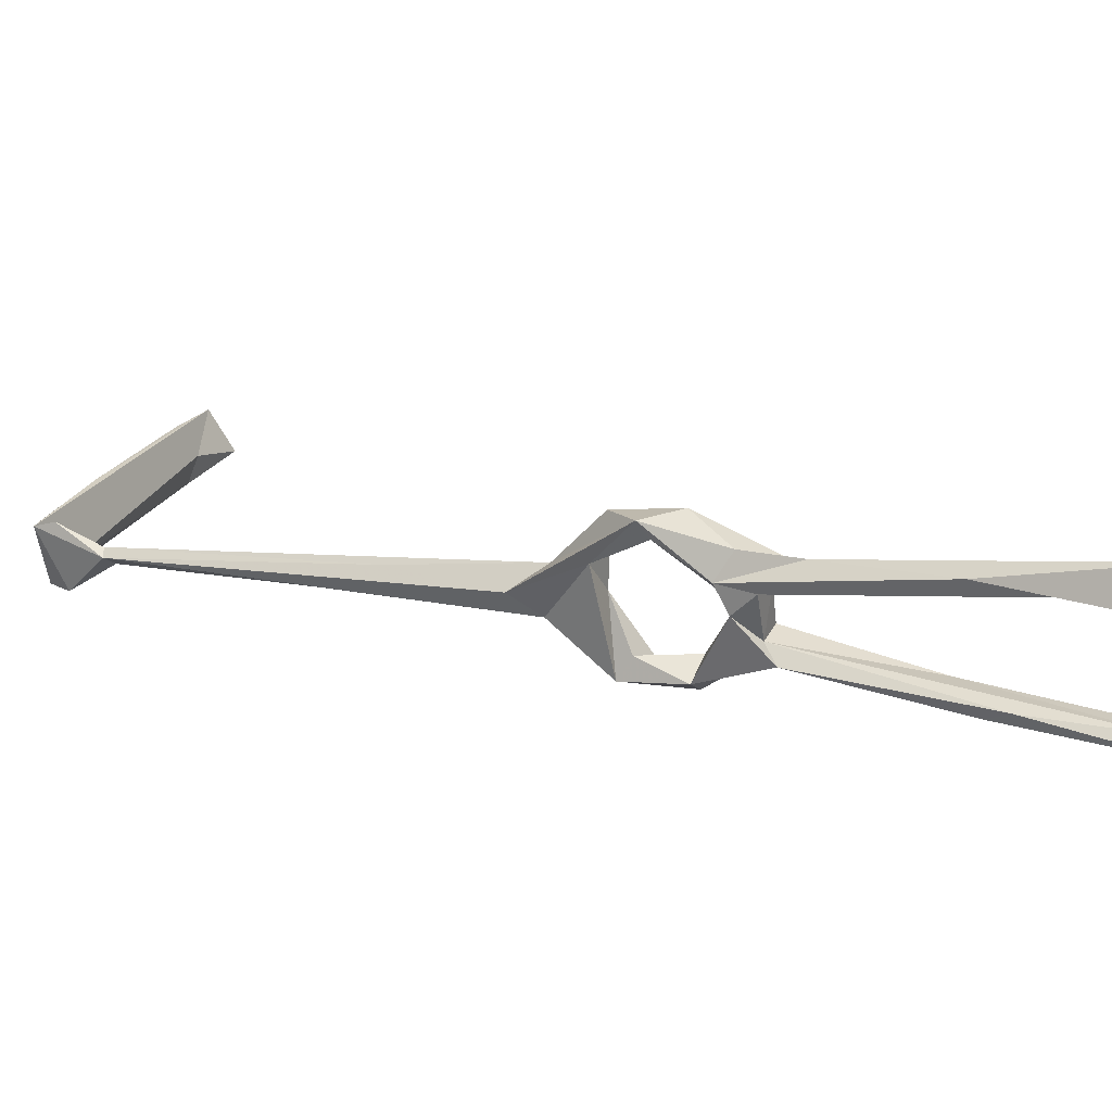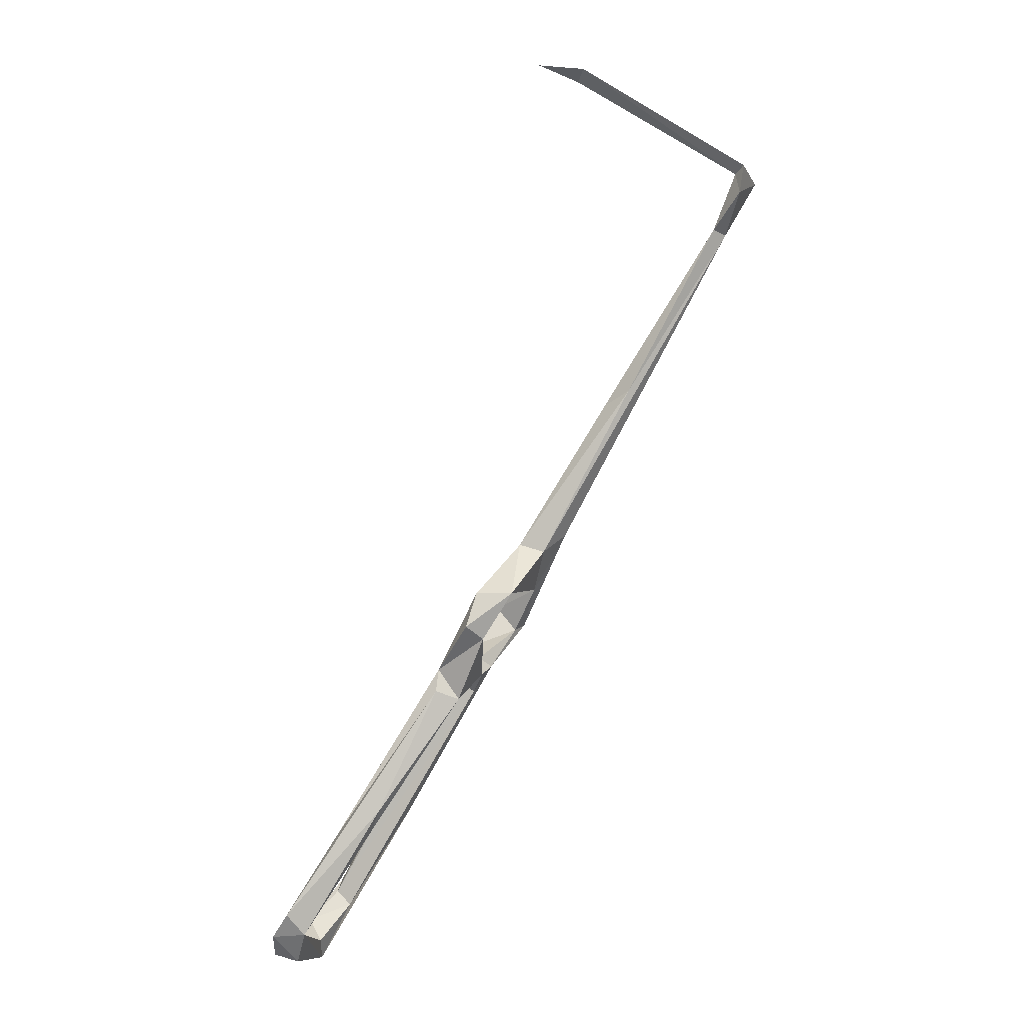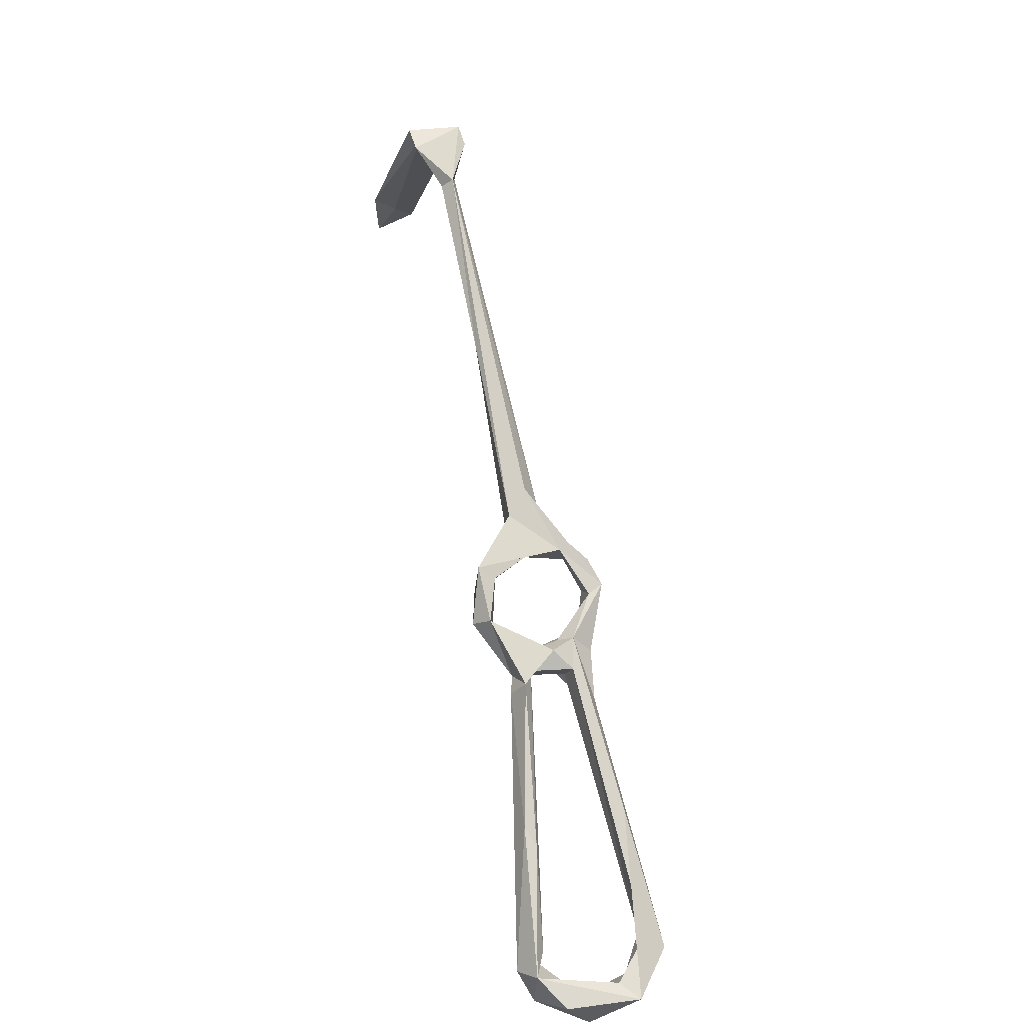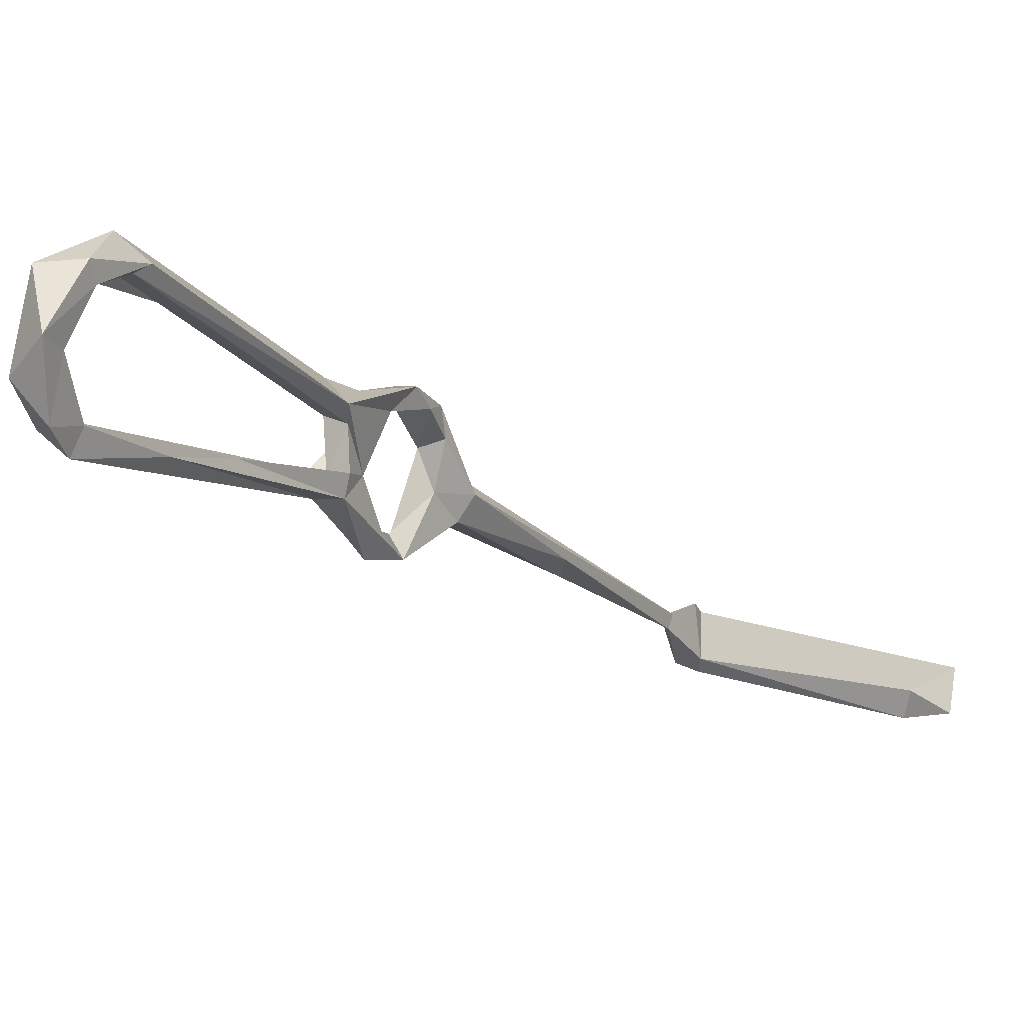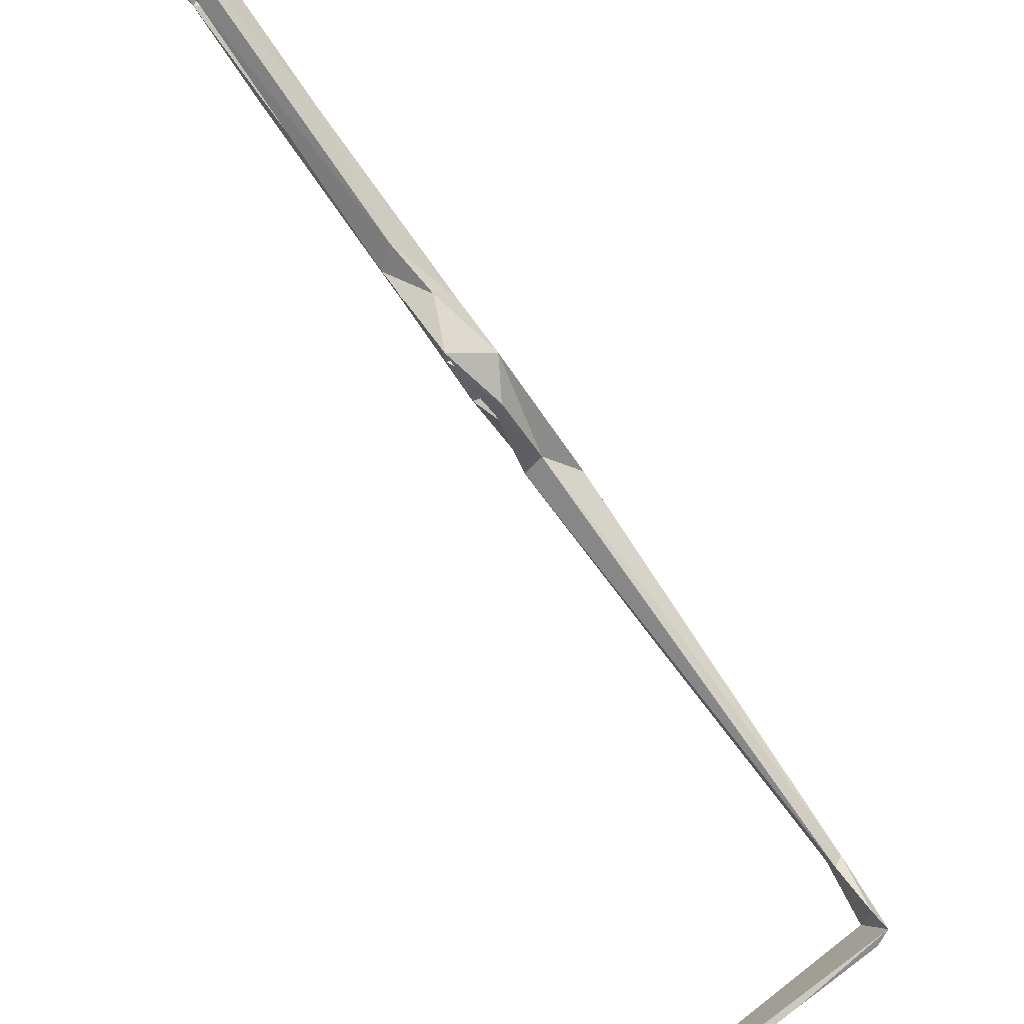
<metadata>
{"format":"obj","ext":"obj","renderer":"f3d","projection":"perspective","resolution":1024,"background":"white","views":[{"elev":38.0,"azim":-27.9,"up":"+Z"},{"elev":-20.9,"azim":-166.8,"up":"+Y"},{"elev":-50.8,"azim":-95.1,"up":"+Y"},{"elev":-0.9,"azim":65.9,"up":"+Z"},{"elev":74.6,"azim":179.0,"up":"+Z"}]}
</metadata>
<code>
v 73.91 -155.2 -470.3
v 66.3 -145.8 -473.7
v 69.16 -145.8 -469.7
v 77.03 -153.2 -474.1
v 74.62 -145.3 -474
v 86.04 -160 -464.3
v 78.95 -150.9 -469.4
v 69.28 -137.6 -462.8
v 65.16 -139 -455.1
v 65.78 -131.9 -467.7
v 60.17 -133.9 -467.3
v 118.7 -201.7 -431.6
v 120.1 -207.9 -427.2
v 125.2 -211.8 -435.6
v 119.3 -204.8 -433.2
v 99.89 -186.3 -437.8
v 116.4 -207.9 -432.2
v 126.6 -213.2 -432.1
v 122.9 -220.4 -432.7
v 121.8 -217.2 -437.5
v 131.1 -221.1 -443.2
v 123.4 -223.8 -448.9
v 70.42 -136 -453.8
v 65.79 -128.6 -462.9
v 62.9 -130.7 -459.8
v 55.76 -129.2 -464.1
v 69.99 -144.4 -445
v 69.55 -136.5 -448.1
v 43.79 -101.2 -474.1
v 37.52 -99.39 -477.3
v 44.49 -108.1 -469.2
v 75.6 -140.9 -449.1
v 71.53 -146.3 -447.9
v 89.31 -160.5 -449.3
v 80.95 -161.8 -450.8
v 87.86 -164.1 -445.2
v 78.78 -144.6 -445.6
v 79.94 -149.7 -449.8
v 78.87 -154.8 -454.5
v 76.62 -156 -451.2
v 80.64 -155.5 -446.7
v 127.3 -217 -445
v 119.6 -218.9 -455.7
v 127.3 -219 -455.7
v 122.4 -212.7 -455.1
v 118.3 -212.4 -454.6
v 14.85 -65.35 -487.7
v 7.755 -60.2 -494.6
v 12.51 -65.88 -485.3
v 13.6 -63.76 -484.8
v 5.113 -53.02 -484.6
v 8.078 -55.91 -482.8
v 8.635 -54.97 -493.9
v 6.357 -54.41 -496.5
v 44.22 -28.39 -499.2
v 20.83 -40.41 -488.5
v 6.881 -50.39 -486.1
v 122.7 -214.9 -459.9
v 49.44 -21.75 -494.7
v 82.05 -155.3 -460.5
v 77.85 -159.3 -455.6
v 82.45 -161.8 -460.3
v 86.6 -165.2 -464.5
v 81.9 -166.6 -461.6
v 101.2 -192 -460.1
v 86.13 -159.2 -460.2
v 85.2 -159.1 -452.3
v 41.87 -28.48 -504.6
v 41.44 -25.96 -493.3
v 52.76 -25 -503.2
v 101.5 -183.2 -458.7
v 103.5 -195.5 -457.3
v 111.4 -196.6 -459
f 16 35 17
f 35 40 61
f 12 34 36
f 55 68 70
f 55 70 59
f 51 59 56
f 13 16 19
f 51 55 59
f 5 10 8
f 9 32 33
f 53 68 55
f 30 49 47
f 34 60 38
f 23 28 32
f 34 38 37
f 35 62 67
f 6 60 66
f 13 36 16
f 1 6 64
f 39 61 40
f 36 41 40
f 19 22 21
f 2 3 8
f 15 67 34
f 38 60 39
f 2 8 9
f 6 73 63
f 19 43 22
f 3 5 8
f 54 69 68
f 7 61 60
f 1 4 6
f 3 7 5
f 9 33 27
f 61 64 62
f 60 67 66
f 21 22 44
f 25 26 27
f 9 23 32
f 32 37 38
f 2 9 11
f 6 7 60
f 48 49 51
f 14 42 20
f 12 18 14
f 33 38 39
f 15 35 67
f 10 30 29
f 46 62 72
f 15 17 35
f 12 36 13
f 25 27 28
f 34 67 60
f 24 25 28
f 8 10 24
f 56 59 69
f 44 58 45
f 28 37 32
f 43 46 72
f 43 72 65
f 27 37 28
f 12 15 34
f 22 43 44
f 47 53 50
f 63 65 64
f 16 40 35
f 45 71 46
f 6 66 71
f 45 58 73
f 62 64 72
f 58 63 73
f 54 57 56
f 12 13 18
f 1 7 3
f 6 71 73
f 23 24 28
f 12 14 15
f 27 41 37
f 33 39 40
f 45 73 71
f 27 33 40
f 17 20 19
f 43 65 58
f 5 7 6
f 14 21 42
f 1 2 4
f 2 5 4
f 4 5 6
f 42 44 45
f 14 17 15
f 10 29 24
f 51 57 54
f 1 3 2
f 39 60 61
f 32 38 33
f 34 37 41
f 8 24 23
f 48 51 54
f 35 61 62
f 59 68 69
f 14 20 17
f 14 18 21
f 31 50 49
f 18 19 21
f 2 10 5
f 13 19 18
f 6 63 64
f 58 65 63
f 25 31 26
f 27 40 41
f 1 64 61
f 2 11 10
f 62 71 66
f 10 11 30
f 47 48 53
f 9 26 11
f 19 20 43
f 64 65 72
f 43 45 46
f 49 50 52
f 16 17 19
f 34 41 36
f 9 27 26
f 51 53 55
f 8 23 9
f 42 45 43
f 29 47 50
f 47 49 48
f 46 71 62
f 49 52 51
f 50 53 52
f 62 66 67
f 51 52 53
f 51 56 57
f 54 56 69
f 59 70 68
f 48 54 53
f 21 44 42
f 11 26 49
f 53 54 68
f 11 49 30
f 1 61 7
f 25 50 31
f 20 42 43
f 24 29 50
f 24 50 25
f 16 36 40
f 26 31 49
f 43 58 44
f 29 30 47

</code>
